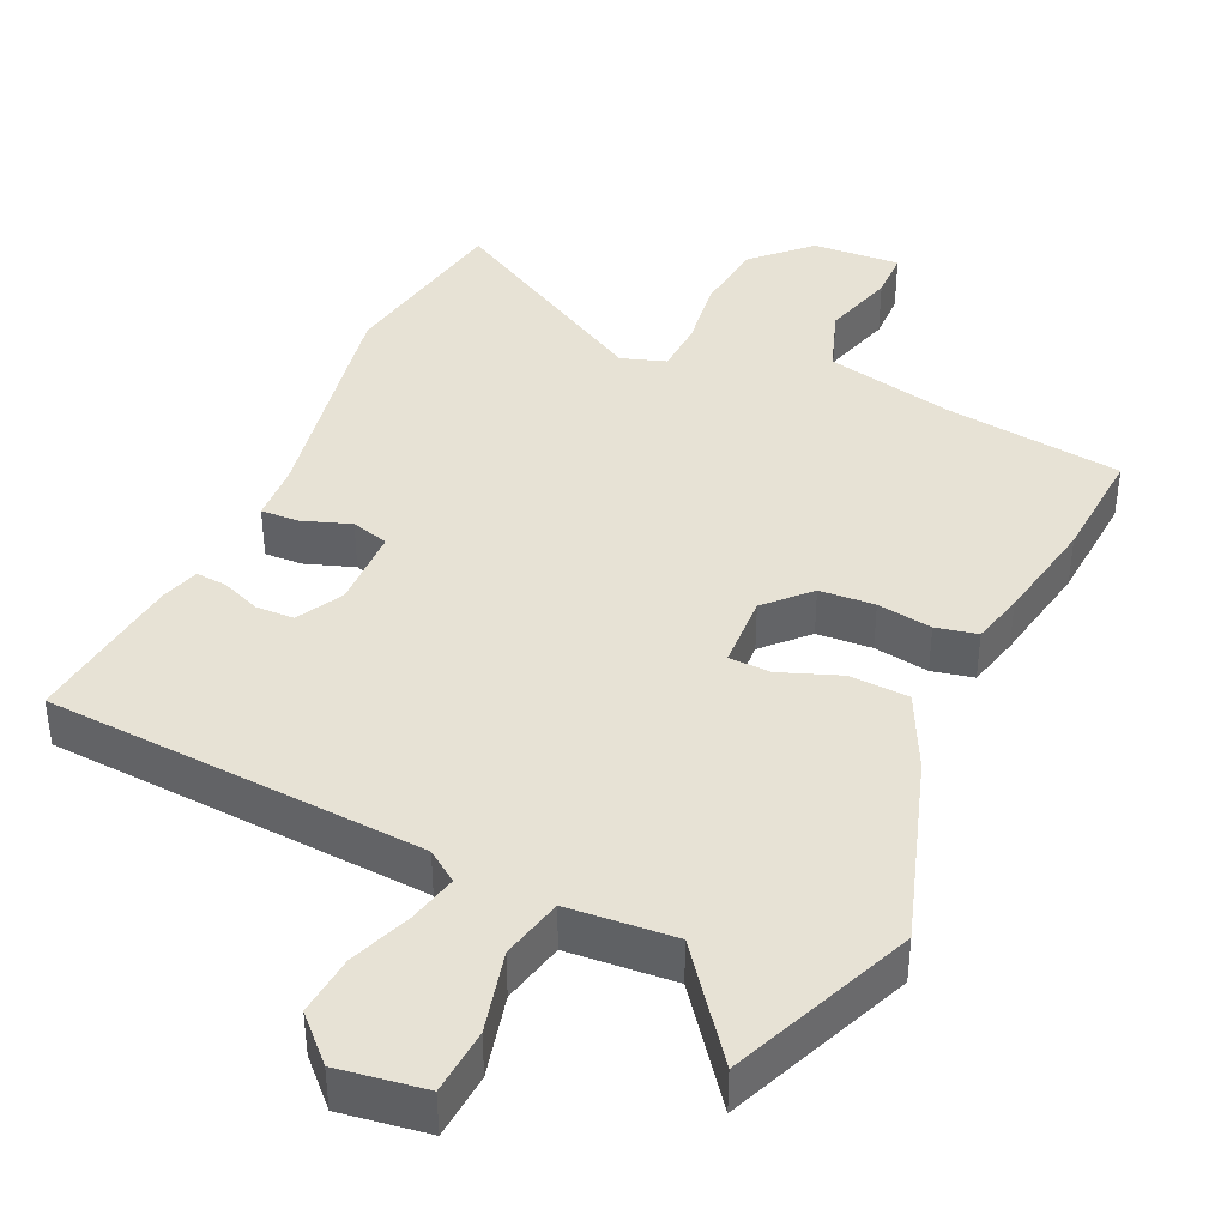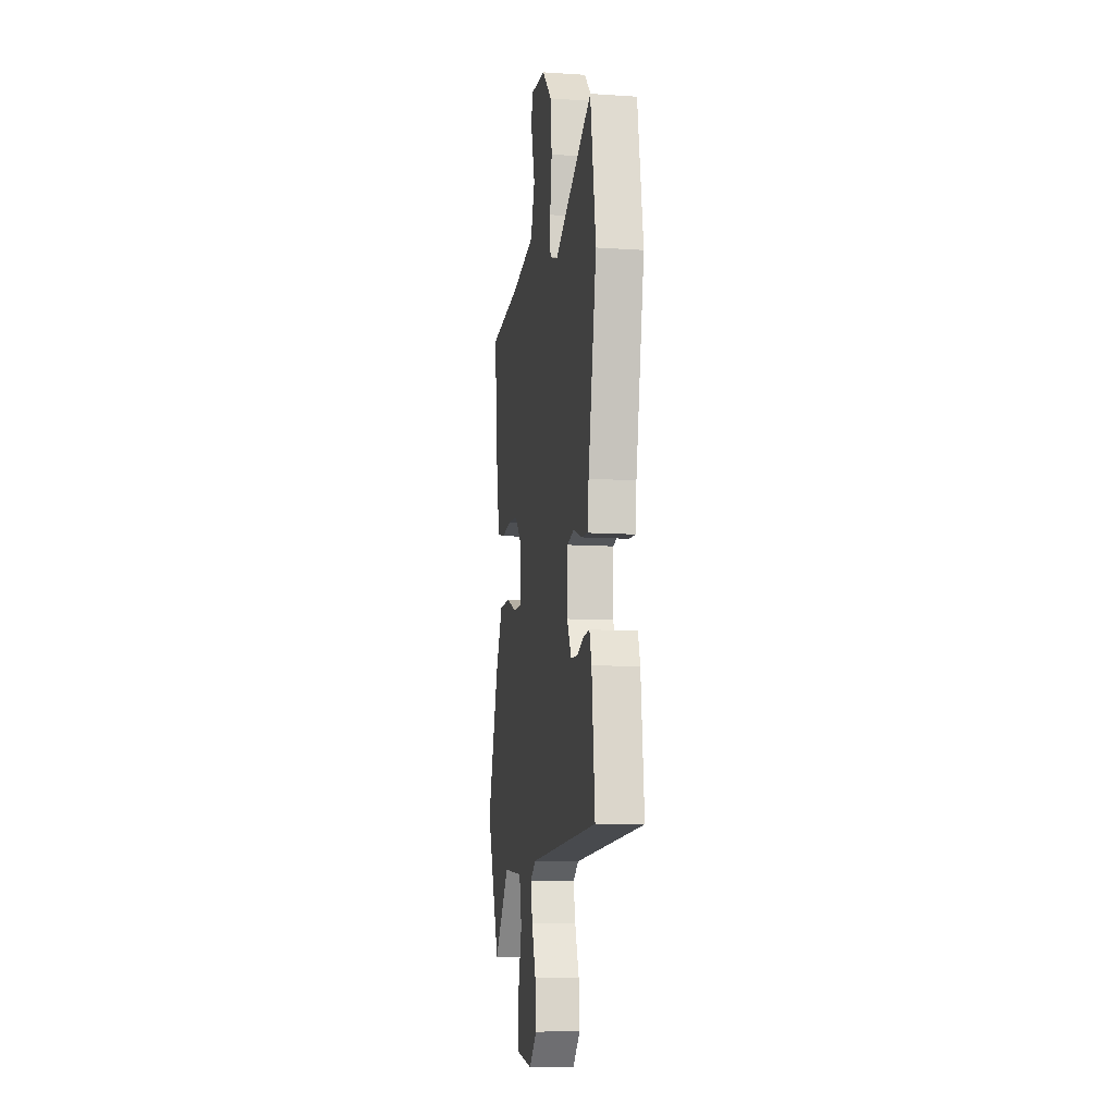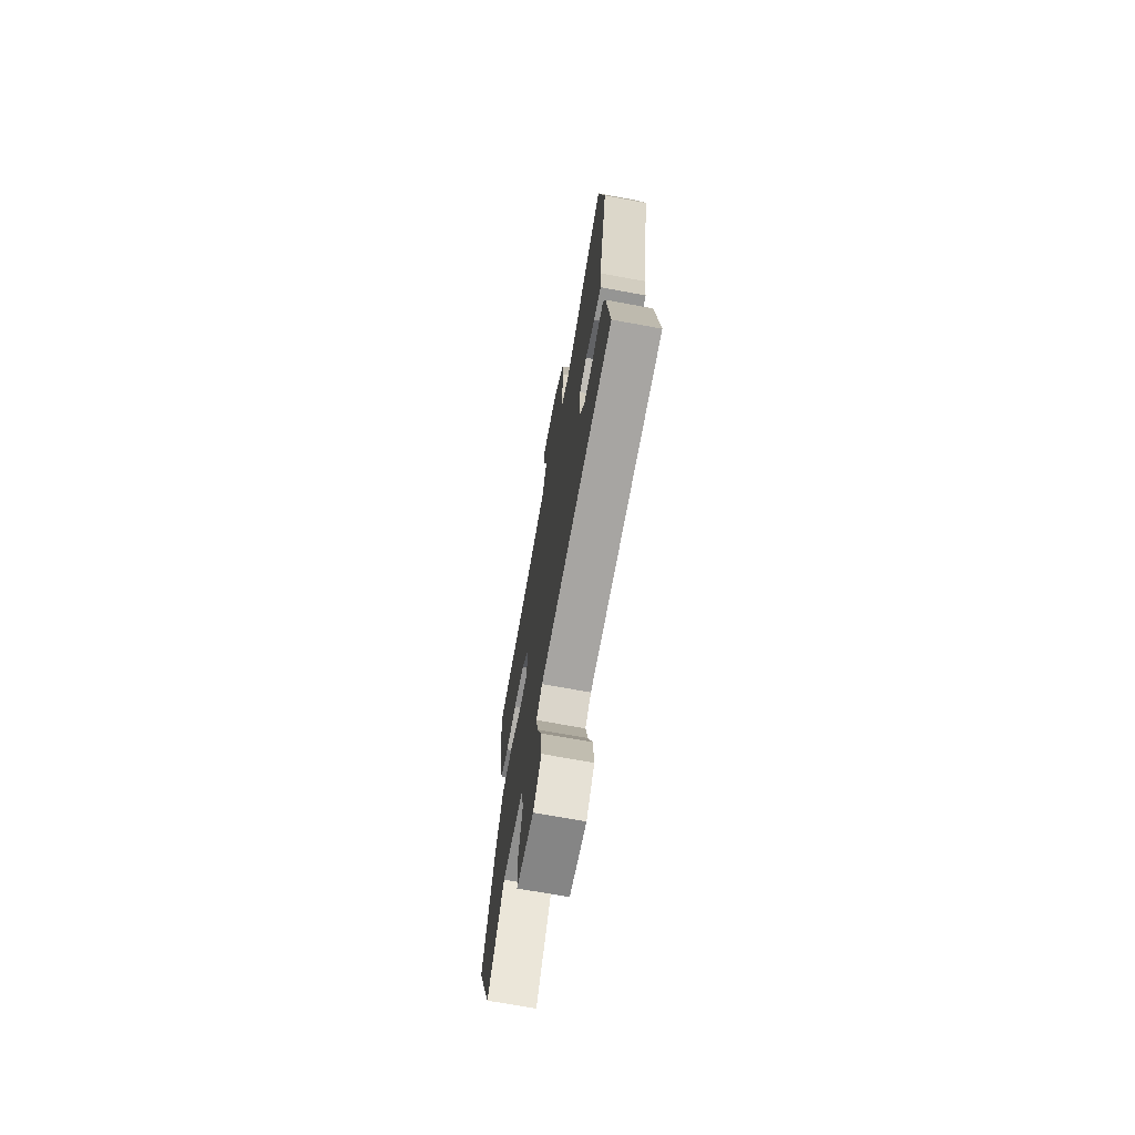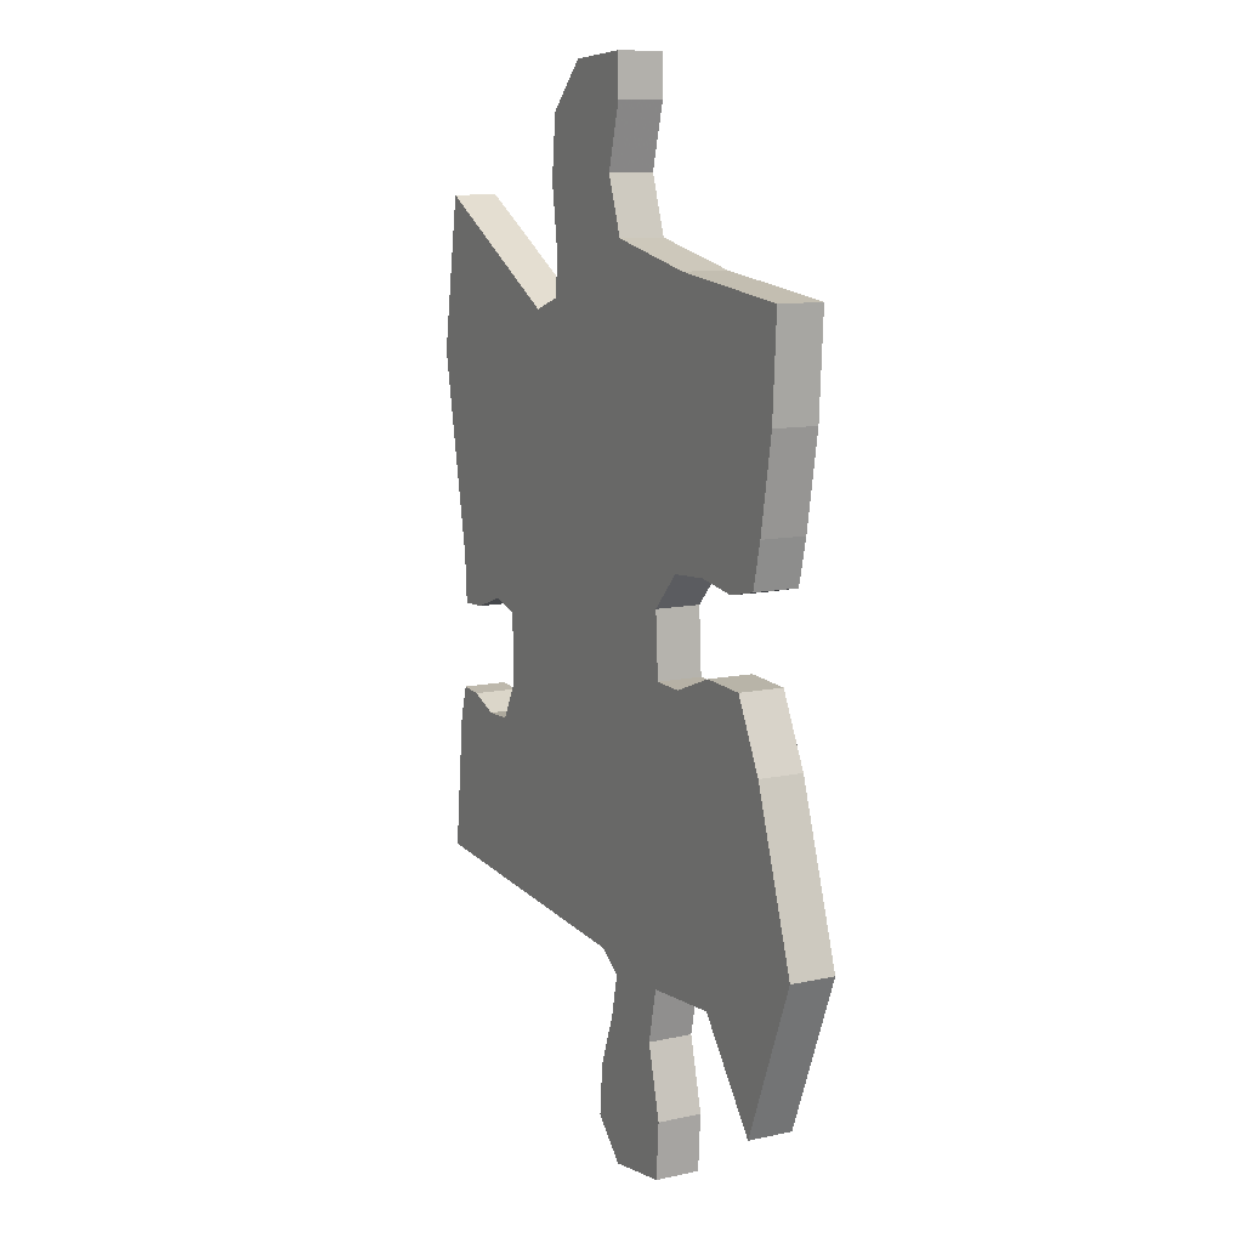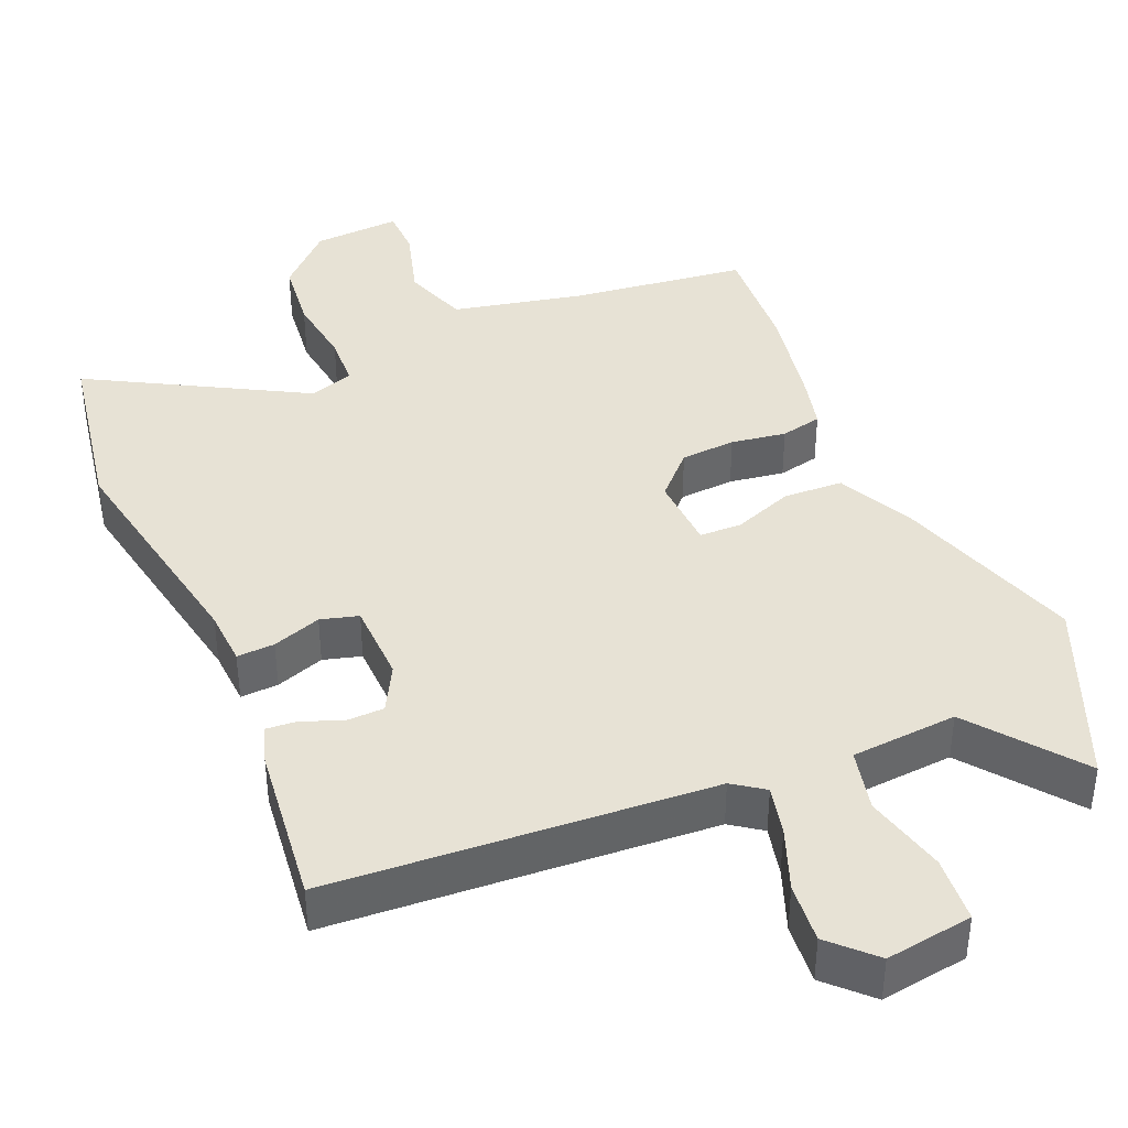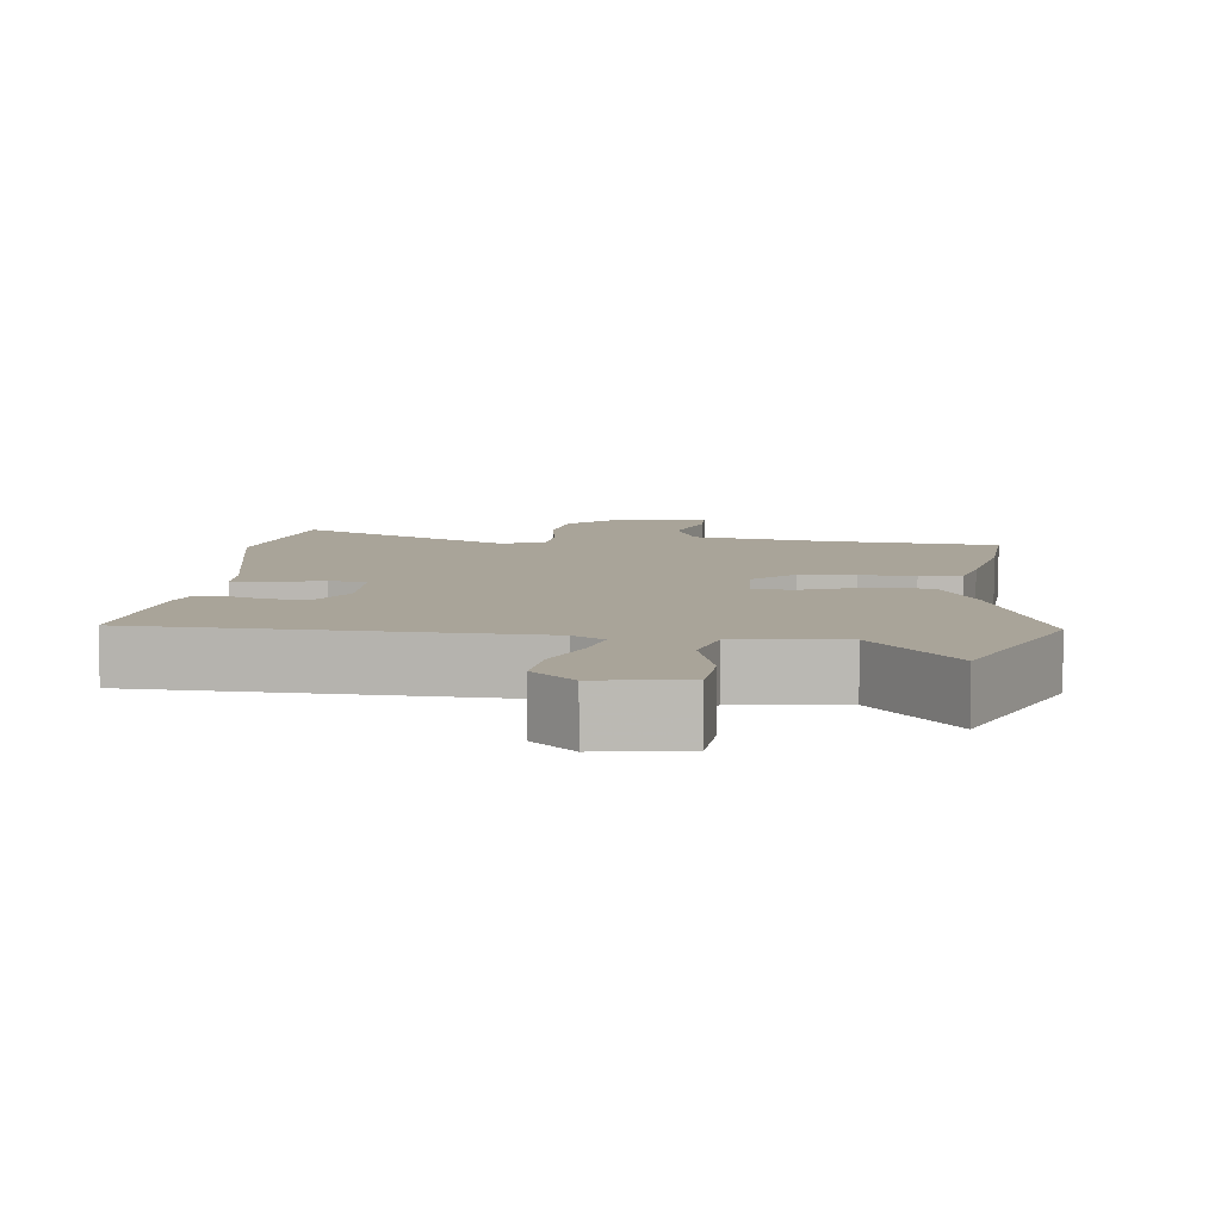
<metadata>
{"format":"obj","ext":"obj","renderer":"f3d","projection":"perspective","resolution":1024,"background":"white","views":[{"elev":40.4,"azim":-154.8,"up":"+Y"},{"elev":-9.9,"azim":80.4,"up":"+Z"},{"elev":-70.7,"azim":79.6,"up":"+Z"},{"elev":11.0,"azim":-117.9,"up":"+Z"},{"elev":40.2,"azim":157.4,"up":"+Y"},{"elev":7.2,"azim":-174.0,"up":"+Y"}]}
</metadata>
<code>
v 0.479 0.07 0.624
v 0.521 0.07 0.376
v 0.458 0.07 0.051
v 0.453 0.07 -0.027
v 0.401 0.07 -0.024
v 0.334 0.07 0
v 0.282 0.07 -0.014
v 0.278 0.07 -0.126
v 0.312 0.07 -0.19
v 0.364 0.07 -0.192
v 0.419 0.07 -0.171
v 0.462 0.07 -0.168
v 0.478 0.07 -0.221
v 0.502 0.07 -0.444
v -0.024 0.07 -0.473
v -0.067 0.07 -0.503
v -0.052 0.07 -0.571
v -0.02 0.07 -0.657
v -0.013 0.07 -0.74
v -0.071 0.07 -0.797
v -0.191 0.07 -0.778
v -0.197 0.07 -0.687
v -0.168 0.07 -0.574
v -0.187 0.07 -0.488
v -0.334 0.07 -0.475
v -0.45 0.07 -0.623
v -0.553 0.07 -0.369
v -0.467 0.07 -0.112
v -0.414 0.07 -0.006
v -0.332 0.07 -0.003
v -0.249 0.07 -0.035
v -0.191 0.07 -0.034
v -0.185 0.07 0.069
v -0.24 0.07 0.127
v -0.316 0.07 0.133
v -0.392 0.07 0.122
v -0.449 0.07 0.135
v -0.466 0.07 0.207
v -0.492 0.07 0.354
v -0.501 0.07 0.513
v -0.257 0.07 0.541
v -0.077 0.07 0.578
v -0.045 0.07 0.668
v -0.073 0.07 0.768
v -0.071 0.07 0.835
v 0.05 0.07 0.826
v 0.124 0.07 0.752
v 0.134 0.07 0.653
v 0.12 0.07 0.556
v 0.123 0.07 0.484
v 0.184 0.07 0.463
v 0.479 0 0.624
v 0.521 0 0.376
v 0.458 0 0.051
v 0.453 0 -0.027
v 0.401 0 -0.024
v 0.334 0 0
v 0.282 0 -0.014
v 0.278 0 -0.126
v 0.312 0 -0.19
v 0.364 0 -0.192
v 0.419 0 -0.171
v 0.462 0 -0.168
v 0.478 0 -0.221
v 0.502 0 -0.444
v -0.024 0 -0.473
v -0.067 0 -0.503
v -0.052 0 -0.571
v -0.02 0 -0.657
v -0.013 0 -0.74
v -0.071 0 -0.797
v -0.191 0 -0.778
v -0.197 0 -0.687
v -0.168 0 -0.574
v -0.187 0 -0.488
v -0.334 0 -0.475
v -0.45 0 -0.623
v -0.553 0 -0.369
v -0.467 0 -0.112
v -0.414 0 -0.006
v -0.332 0 -0.003
v -0.249 0 -0.035
v -0.191 0 -0.034
v -0.185 0 0.069
v -0.24 0 0.127
v -0.316 0 0.133
v -0.392 0 0.122
v -0.449 0 0.135
v -0.466 0 0.207
v -0.492 0 0.354
v -0.501 0 0.513
v -0.257 0 0.541
v -0.077 0 0.578
v -0.045 0 0.668
v -0.073 0 0.768
v -0.071 0 0.835
v 0.05 0 0.826
v 0.124 0 0.752
v 0.134 0 0.653
v 0.12 0 0.556
v 0.123 0 0.484
v 0.184 0 0.463
f 46 47 48 49
f 46 49 50
f 43 44 45 46
f 42 43 46 50
f 41 42 50
f 40 41 50 51
f 38 39 40 51
f 35 36 37 38
f 34 35 38 51
f 28 29 30 31
f 28 31 32
f 25 26 27 28
f 24 25 28 32
f 23 24 32 33
f 21 22 23
f 20 21 23
f 17 18 19 20
f 16 17 20 23
f 12 13 14 15
f 10 11 12 15
f 9 10 15 16
f 8 9 16 23
f 3 4 5 6
f 3 6 7
f 2 3 7
f 1 2 7
f 33 34 51 1
f 7 8 23 33
f 1 7 33
f 100 99 98 97
f 101 100 97
f 97 96 95 94
f 101 97 94 93
f 101 93 92
f 102 101 92 91
f 102 91 90 89
f 89 88 87 86
f 102 89 86 85
f 82 81 80 79
f 83 82 79
f 79 78 77 76
f 83 79 76 75
f 84 83 75 74
f 74 73 72
f 74 72 71
f 71 70 69 68
f 74 71 68 67
f 66 65 64 63
f 66 63 62 61
f 67 66 61 60
f 74 67 60 59
f 57 56 55 54
f 58 57 54
f 58 54 53
f 58 53 52
f 52 102 85 84
f 84 74 59 58
f 84 58 52
f 1 52 53 2
f 2 53 54 3
f 3 54 55 4
f 4 55 56 5
f 5 56 57 6
f 6 57 58 7
f 7 58 59 8
f 8 59 60 9
f 9 60 61 10
f 10 61 62 11
f 11 62 63 12
f 12 63 64 13
f 13 64 65 14
f 14 65 66 15
f 15 66 67 16
f 16 67 68 17
f 17 68 69 18
f 18 69 70 19
f 19 70 71 20
f 20 71 72 21
f 21 72 73 22
f 22 73 74 23
f 23 74 75 24
f 24 75 76 25
f 25 76 77 26
f 26 77 78 27
f 27 78 79 28
f 28 79 80 29
f 29 80 81 30
f 30 81 82 31
f 31 82 83 32
f 32 83 84 33
f 33 84 85 34
f 34 85 86 35
f 35 86 87 36
f 36 87 88 37
f 37 88 89 38
f 38 89 90 39
f 39 90 91 40
f 40 91 92 41
f 41 92 93 42
f 42 93 94 43
f 43 94 95 44
f 44 95 96 45
f 45 96 97 46
f 46 97 98 47
f 47 98 99 48
f 48 99 100 49
f 49 100 101 50
f 50 101 102 51
f 51 102 52 1

</code>
